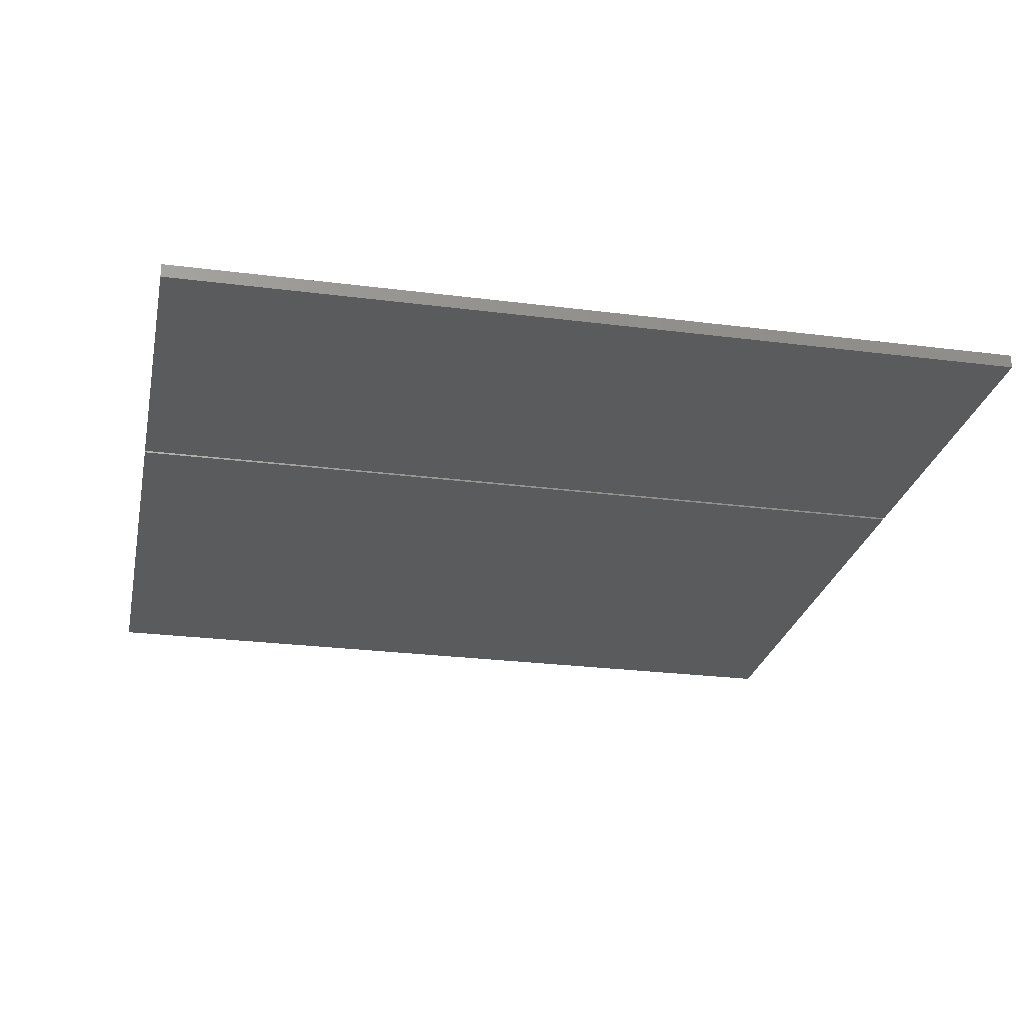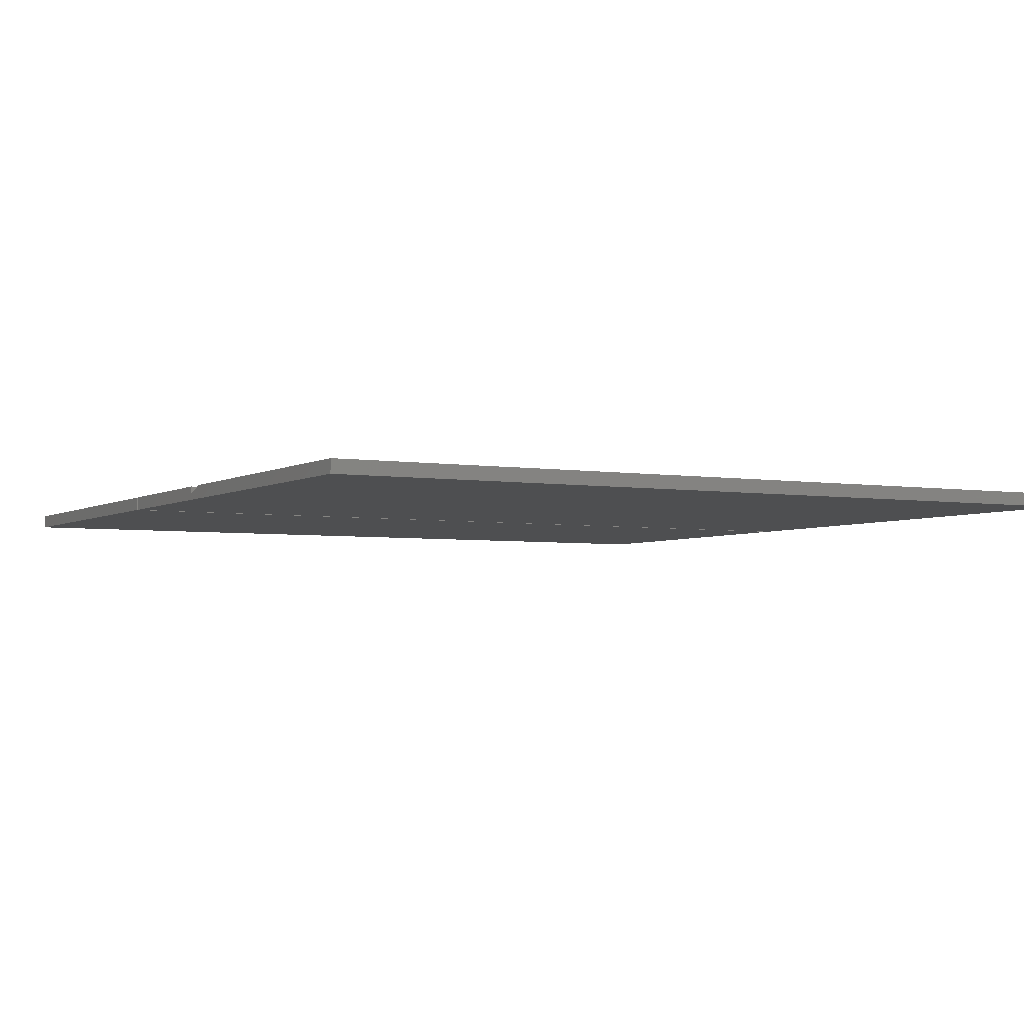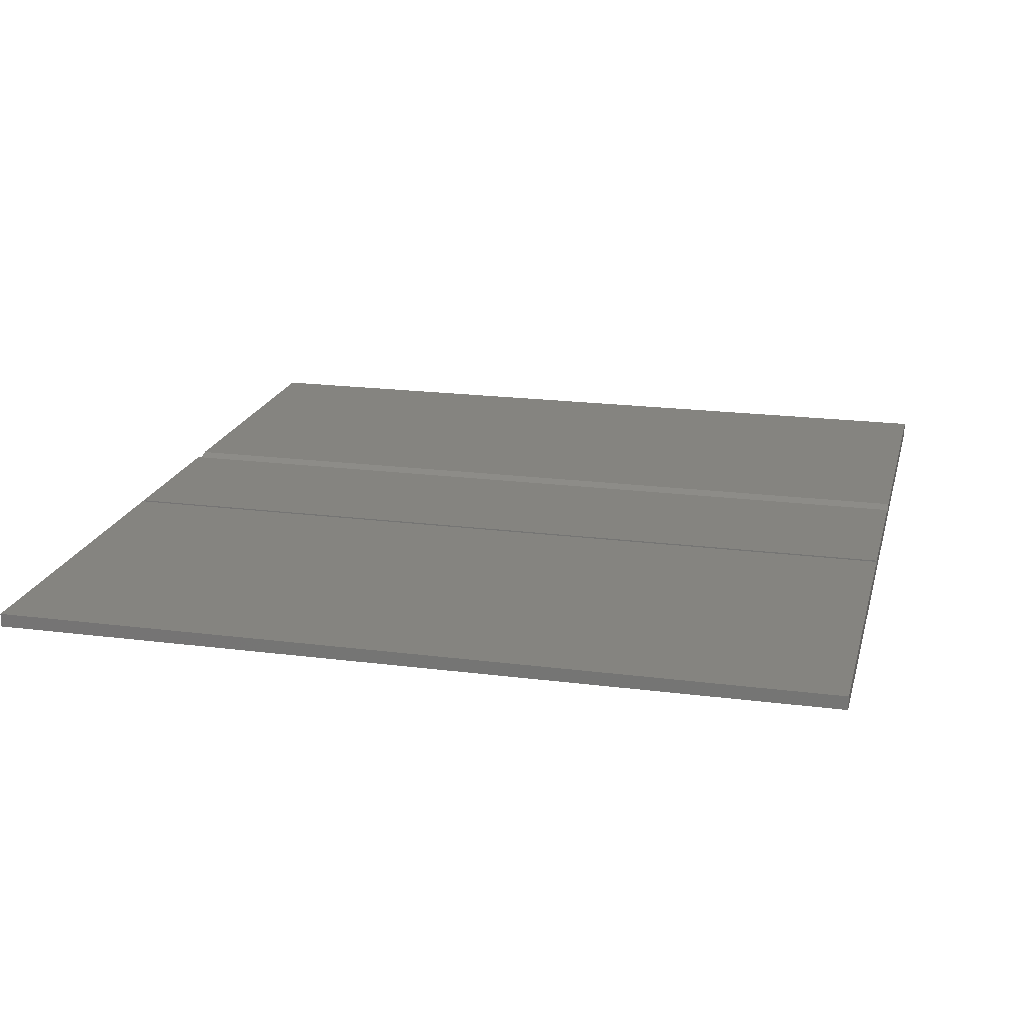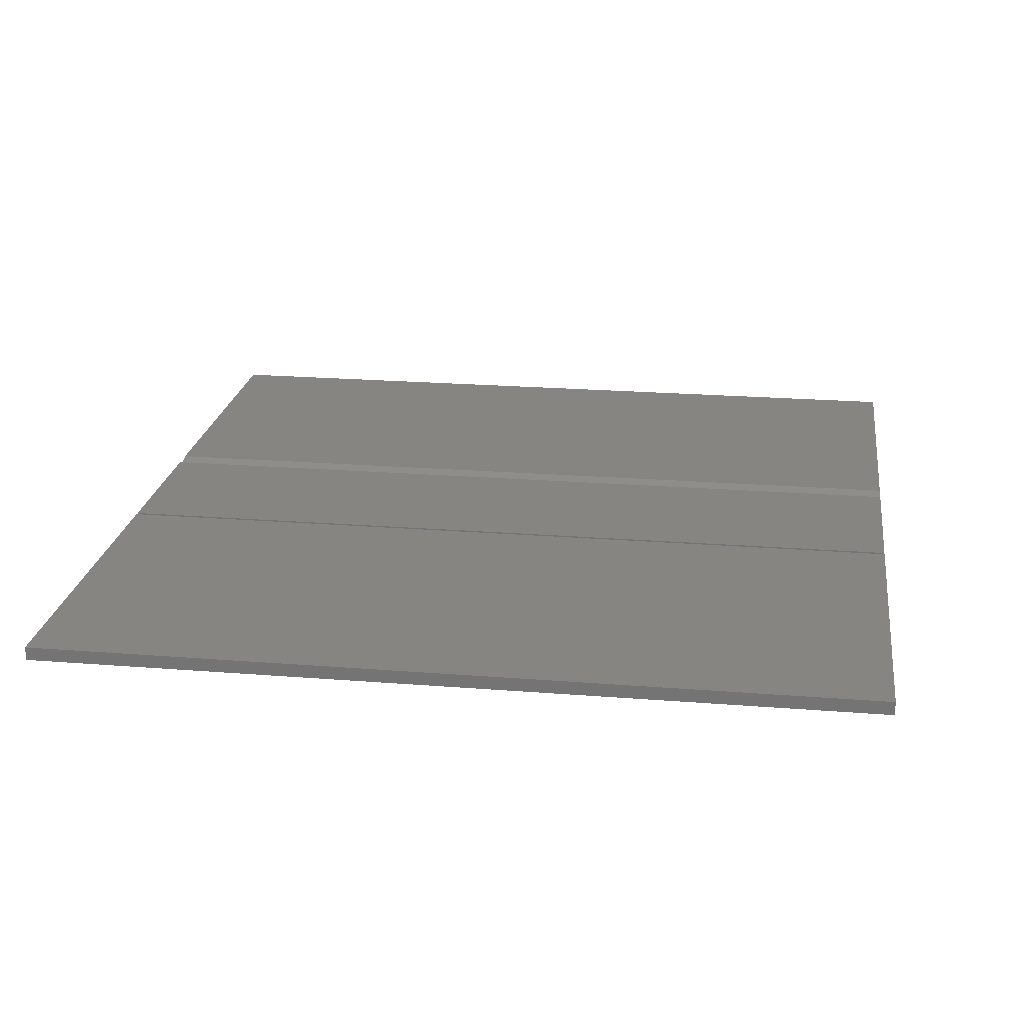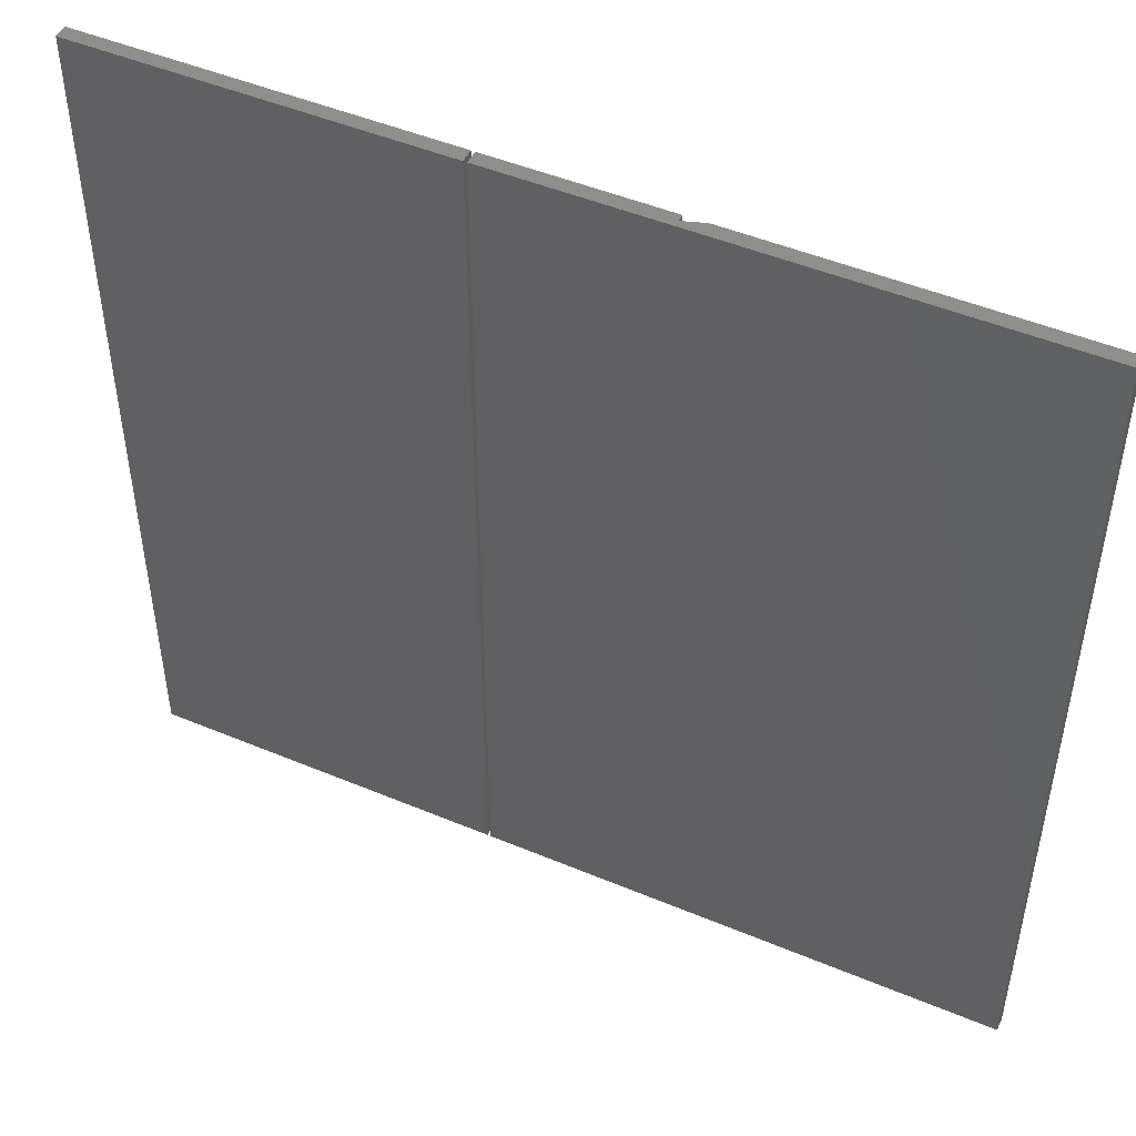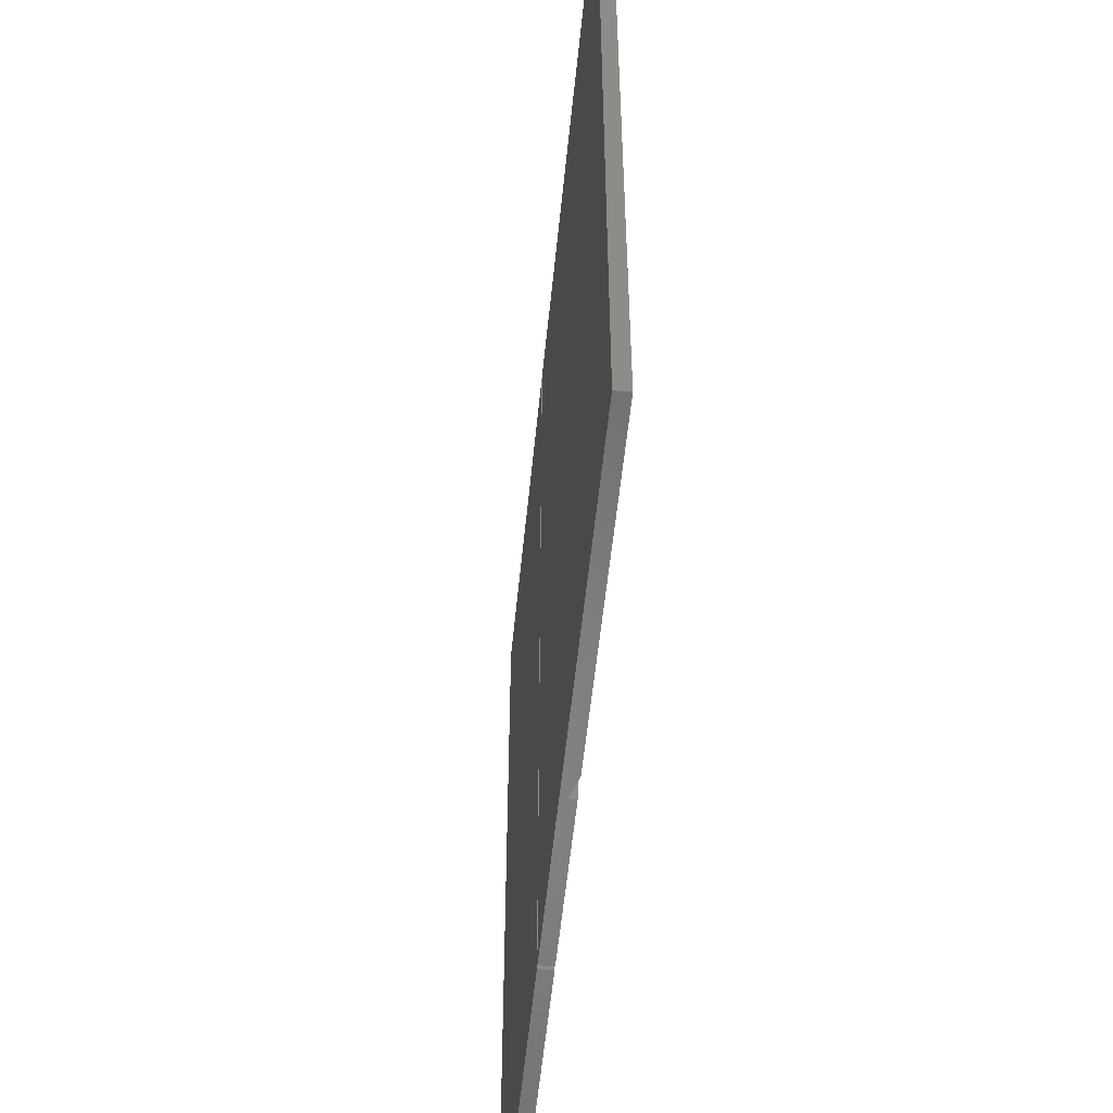
<metadata>
{"format":"stl","ext":"stl","renderer":"f3d","projection":"perspective","resolution":1024,"background":"white","views":[{"elev":-25.9,"azim":78.5,"up":"+Z"},{"elev":-3.9,"azim":-118.9,"up":"+Z"},{"elev":19.4,"azim":103.6,"up":"+Z"},{"elev":21.8,"azim":98.0,"up":"+Z"},{"elev":48.2,"azim":-154.9,"up":"+Y"},{"elev":-54.2,"azim":-95.6,"up":"+Y"}]}
</metadata>
<code>
# stl→obj: 22 verts, 36 faces
v -0.75 -0.7266 0
v -0.75 0.7266 0
v 0.1422 -0.7266 0
v 0.1422 0.7266 0
v -0.185 -0.7266 0.02344
v -0.75 -0.7266 0.02344
v -0.1484 -0.7266 0.01124
v -0.1484 -0.7266 0.02344
v 0.1422 -0.7266 0.02344
v -0.1484 0.7266 0.02344
v 0.1422 0.7266 0.02344
v -0.1484 0.7266 0.01124
v -0.185 0.7266 0.02344
v -0.75 0.7266 0.02344
v 0.1484 -0.7266 0.02344
v 0.7603 -0.7266 0.02344
v 0.1484 0.7266 0.02344
v 0.7603 0.7266 0.02344
v 0.1484 -0.7266 0
v 0.1484 0.7266 0
v 0.7603 -0.7266 0
v 0.7603 0.7266 0
f 1 2 3
f 3 2 4
f 5 6 7
f 7 6 1
f 7 1 3
f 8 7 9
f 9 7 3
f 10 11 12
f 12 11 4
f 12 4 2
f 13 12 14
f 14 12 2
f 8 9 10
f 10 9 11
f 9 3 11
f 11 3 4
f 6 5 14
f 14 5 13
f 14 2 6
f 6 2 1
f 10 12 8
f 8 12 7
f 13 5 12
f 12 5 7
f 15 16 17
f 17 16 18
f 19 20 21
f 21 20 22
f 17 20 15
f 15 20 19
f 18 22 17
f 17 22 20
f 16 21 18
f 18 21 22
f 15 19 16
f 16 19 21

</code>
